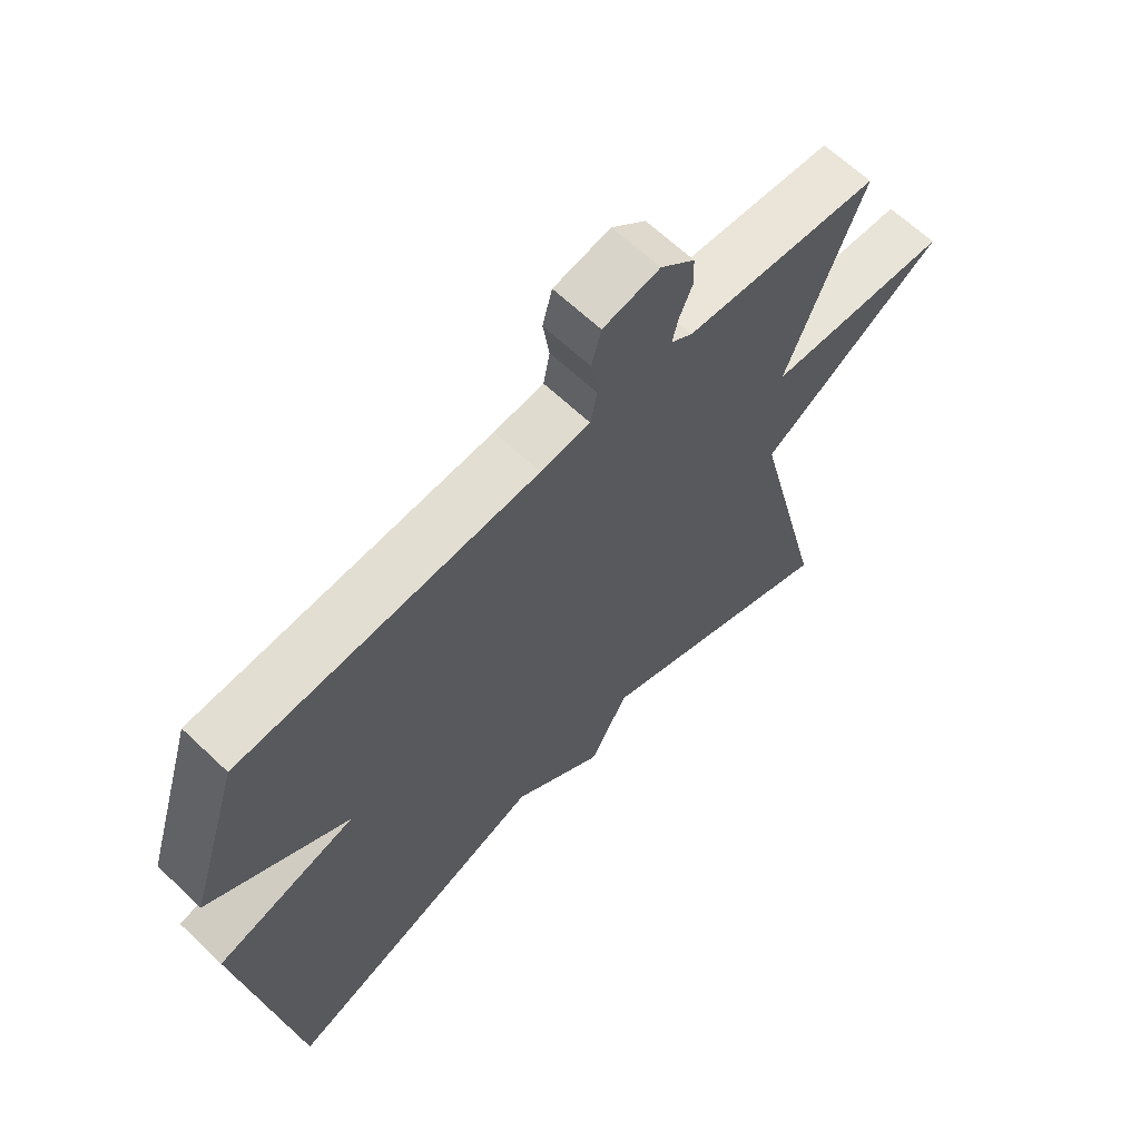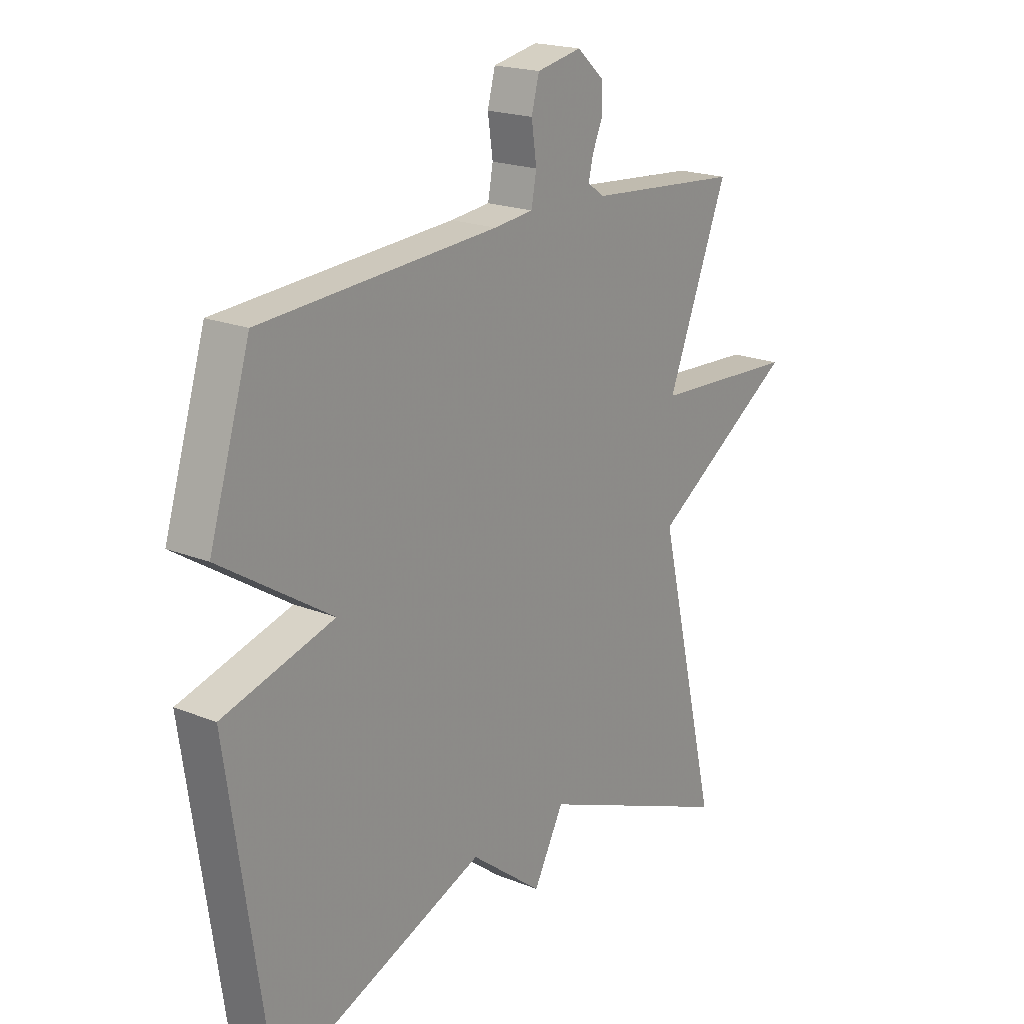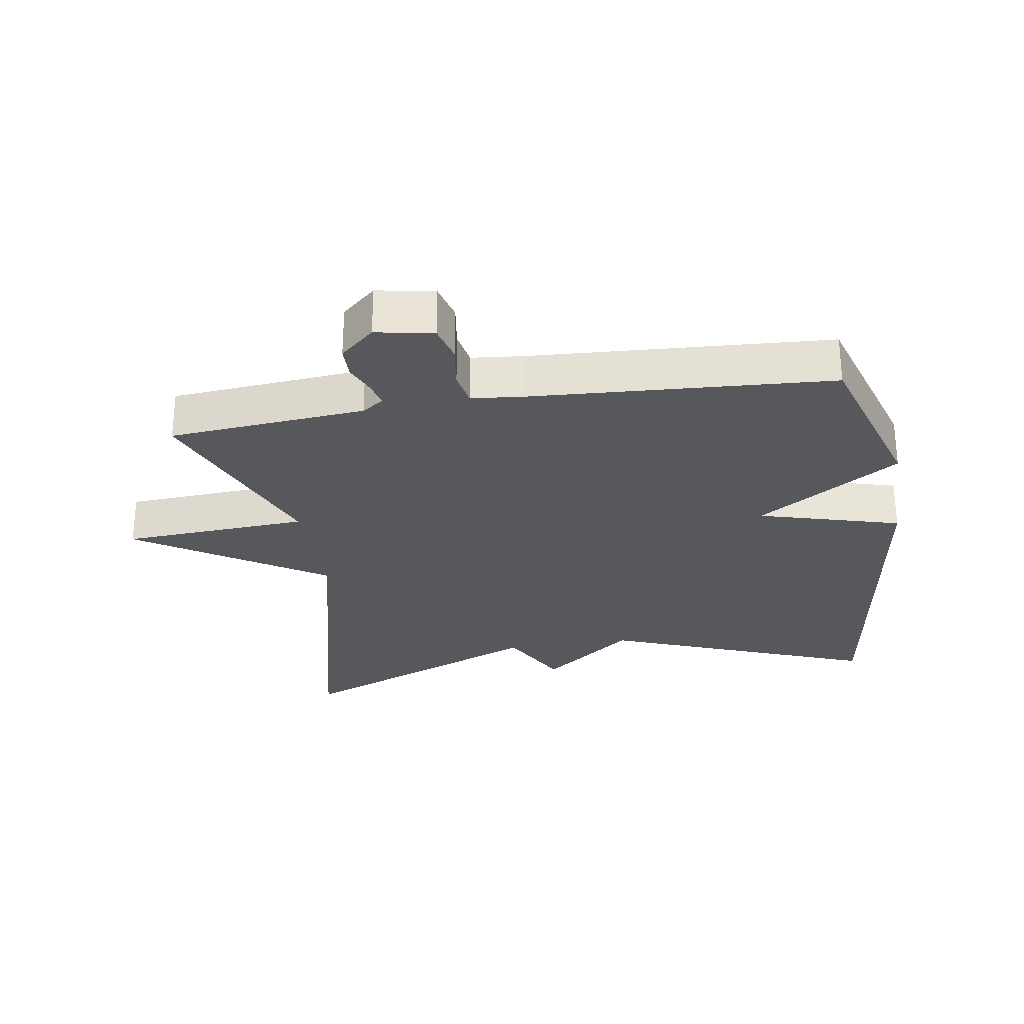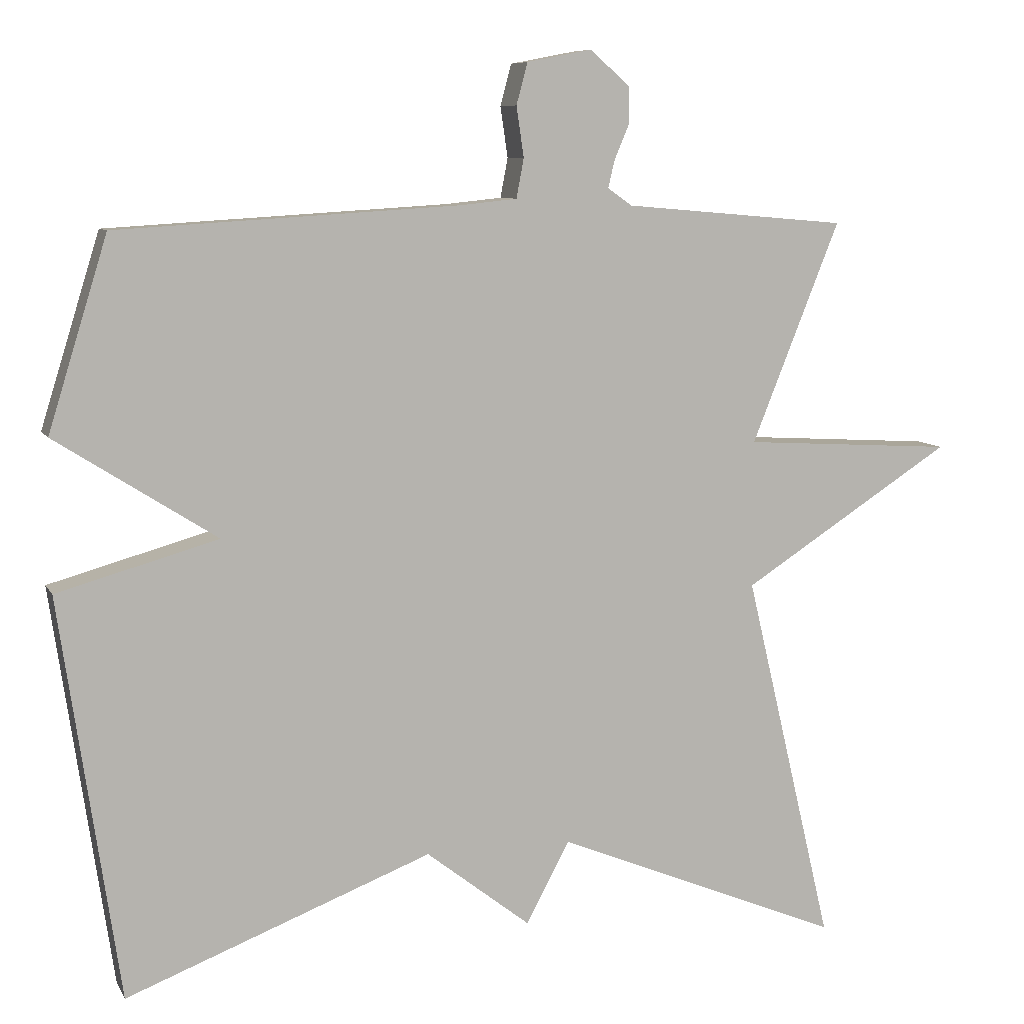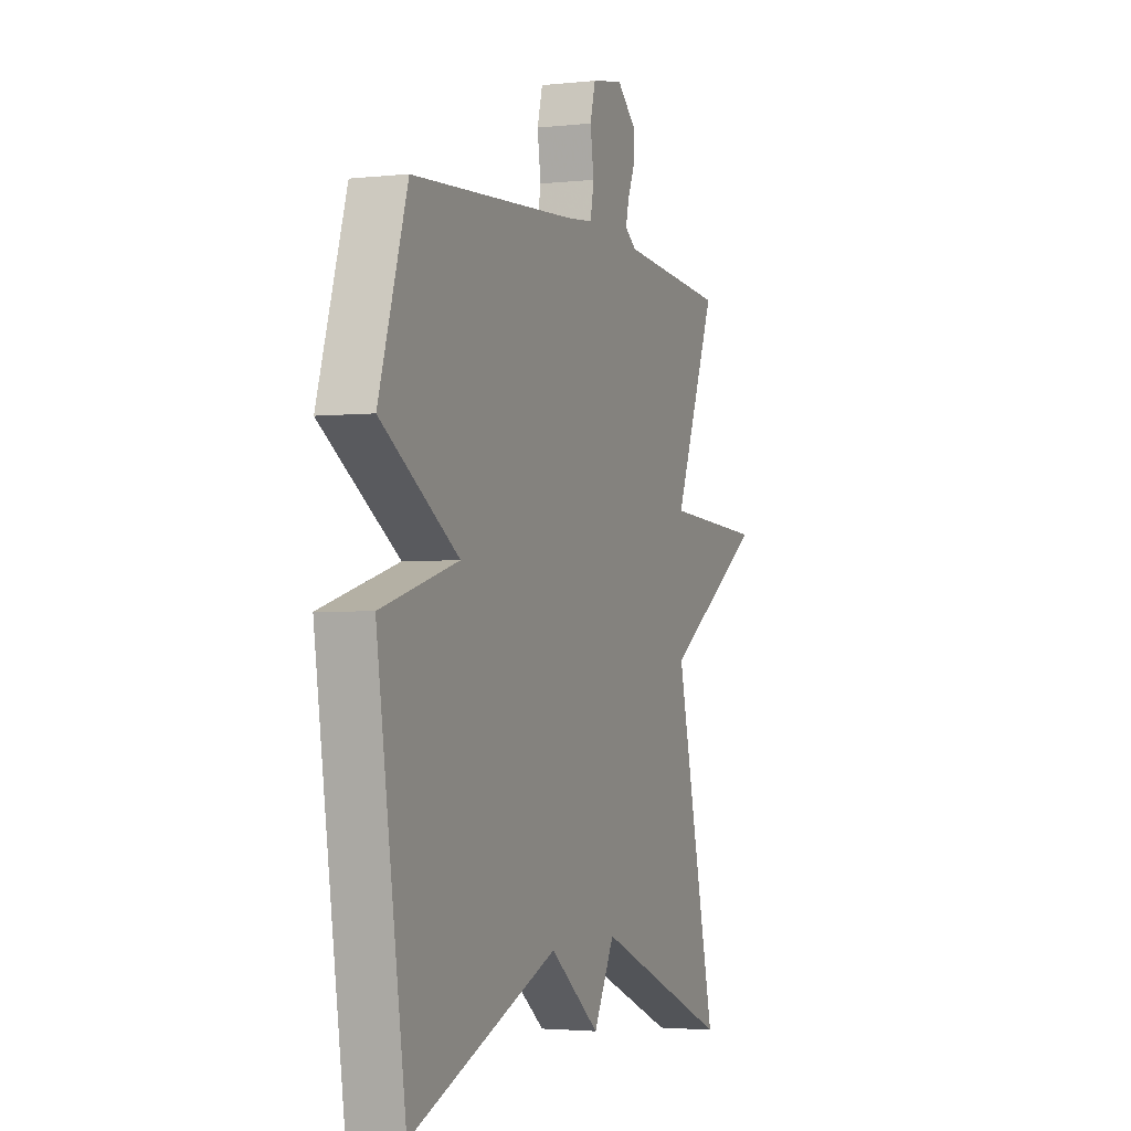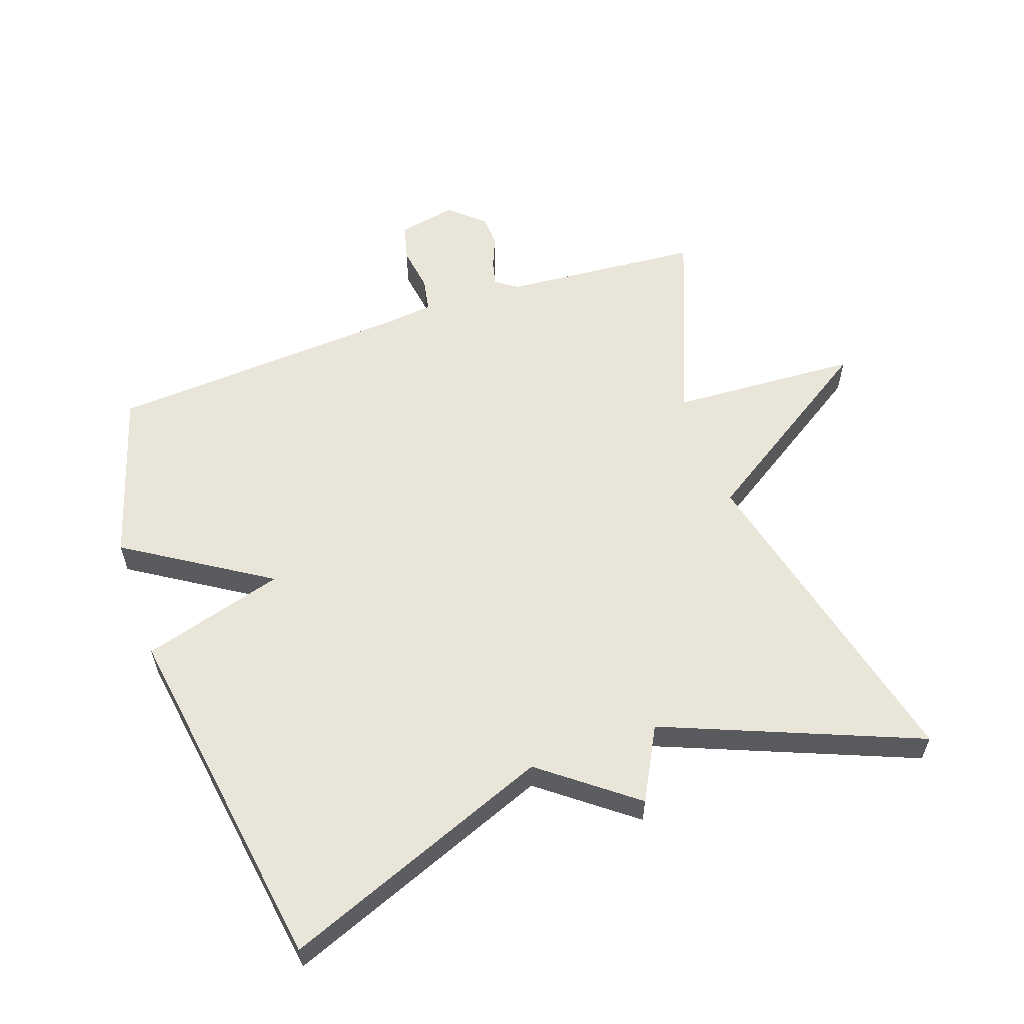
<metadata>
{"format":"obj","ext":"obj","renderer":"f3d","projection":"perspective","resolution":1024,"background":"white","views":[{"elev":64.2,"azim":133.8,"up":"+Z"},{"elev":19.8,"azim":126.7,"up":"+Z"},{"elev":-28.2,"azim":9.1,"up":"+Y"},{"elev":8.3,"azim":162.3,"up":"+Z"},{"elev":-2.6,"azim":111.1,"up":"+Z"},{"elev":58.4,"azim":160.5,"up":"+Y"}]}
</metadata>
<code>
v 0.5 0.07 0.5
v 0.58 0.07 0.242
v 0.363 0.07 0.103
v 0.58 0.07 0.042
v 0.5 0.07 -0.5
v 0.087 0.07 -0.341
v -0.054 0.07 -0.451
v -0.113 0.07 -0.341
v -0.5 0.07 -0.5
v -0.381 0.07 0.002
v -0.666 0.07 0.185
v -0.381 0.07 0.202
v -0.5 0.07 0.5
v -0.199 0.07 0.526
v -0.166 0.07 0.549
v -0.175 0.07 0.587
v -0.195 0.07 0.634
v -0.194 0.07 0.683
v -0.141 0.07 0.73
v -0.053 0.07 0.713
v -0.038 0.07 0.657
v -0.048 0.07 0.589
v -0.038 0.07 0.536
v 0.039 0.07 0.528
v 0.5 0 0.5
v 0.58 0 0.242
v 0.363 0 0.103
v 0.58 0 0.042
v 0.5 0 -0.5
v 0.087 0 -0.341
v -0.054 0 -0.451
v -0.113 0 -0.341
v -0.5 0 -0.5
v -0.381 0 0.002
v -0.666 0 0.185
v -0.381 0 0.202
v -0.5 0 0.5
v -0.199 0 0.526
v -0.166 0 0.549
v -0.175 0 0.587
v -0.195 0 0.634
v -0.194 0 0.683
v -0.141 0 0.73
v -0.053 0 0.713
v -0.038 0 0.657
v -0.048 0 0.589
v -0.038 0 0.536
v 0.039 0 0.528
f 20 21 22
f 19 20 22
f 18 19 22
f 17 18 22
f 16 17 22
f 15 16 22 23
f 14 15 23 24
f 1 2 3
f 24 1 3
f 14 24 3
f 13 14 3
f 12 13 3
f 8 9 10
f 6 7 8
f 6 8 10
f 5 6 10
f 10 11 12
f 5 10 12
f 4 5 12
f 3 4 12
f 46 45 44
f 46 44 43
f 46 43 42
f 46 42 41
f 46 41 40
f 47 46 40 39
f 48 47 39 38
f 27 26 25
f 27 25 48
f 27 48 38
f 27 38 37
f 27 37 36
f 34 33 32
f 32 31 30
f 34 32 30
f 34 30 29
f 36 35 34
f 36 34 29
f 36 29 28
f 36 28 27
f 1 25 26 2
f 2 26 27 3
f 3 27 28 4
f 4 28 29 5
f 5 29 30 6
f 6 30 31 7
f 7 31 32 8
f 8 32 33 9
f 9 33 34 10
f 10 34 35 11
f 11 35 36 12
f 12 36 37 13
f 13 37 38 14
f 14 38 39 15
f 15 39 40 16
f 16 40 41 17
f 17 41 42 18
f 18 42 43 19
f 19 43 44 20
f 20 44 45 21
f 21 45 46 22
f 22 46 47 23
f 23 47 48 24
f 24 48 25 1

</code>
